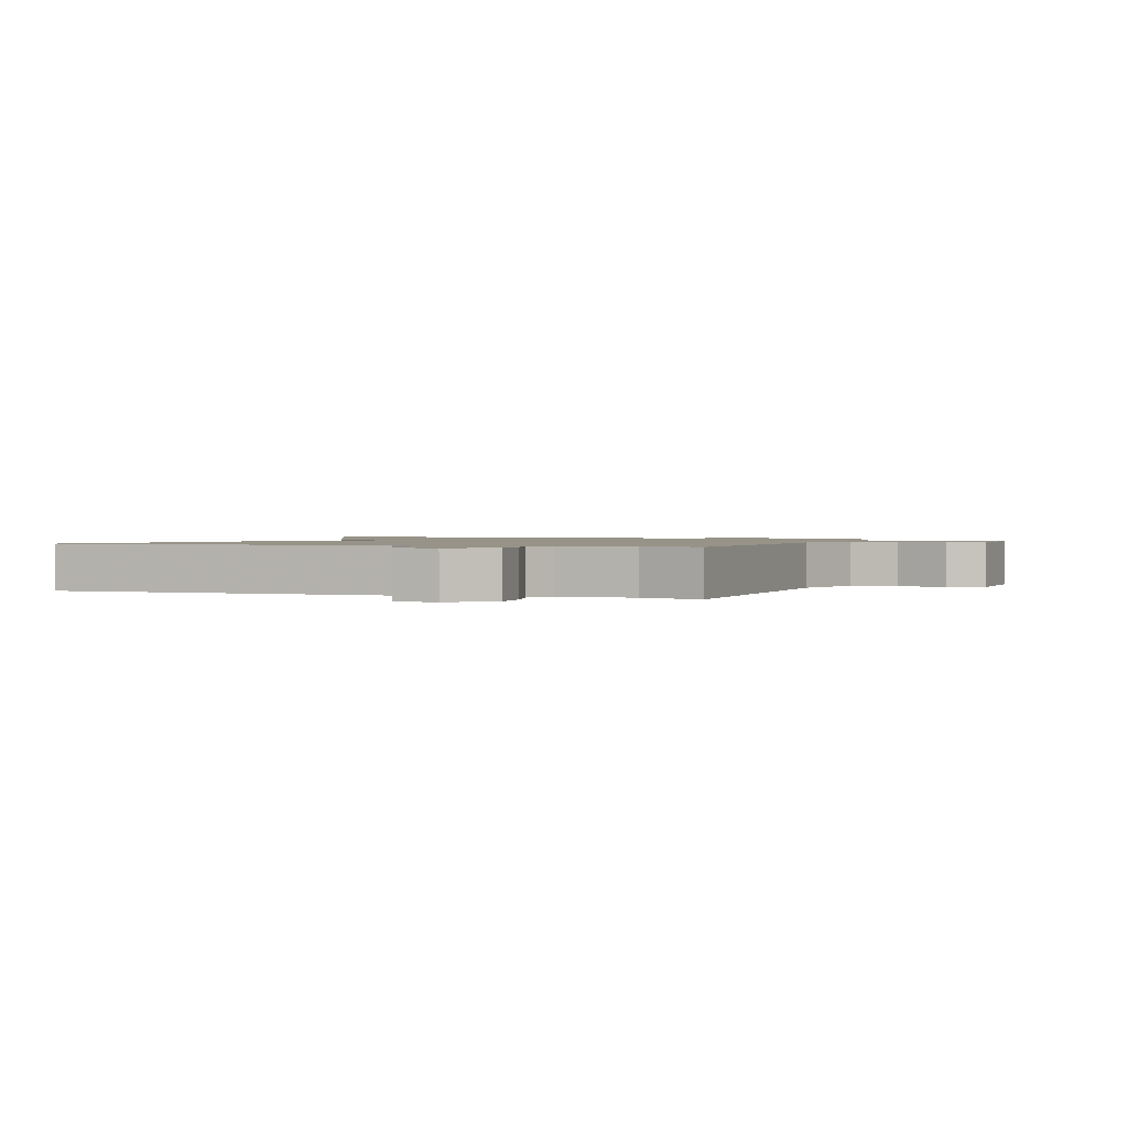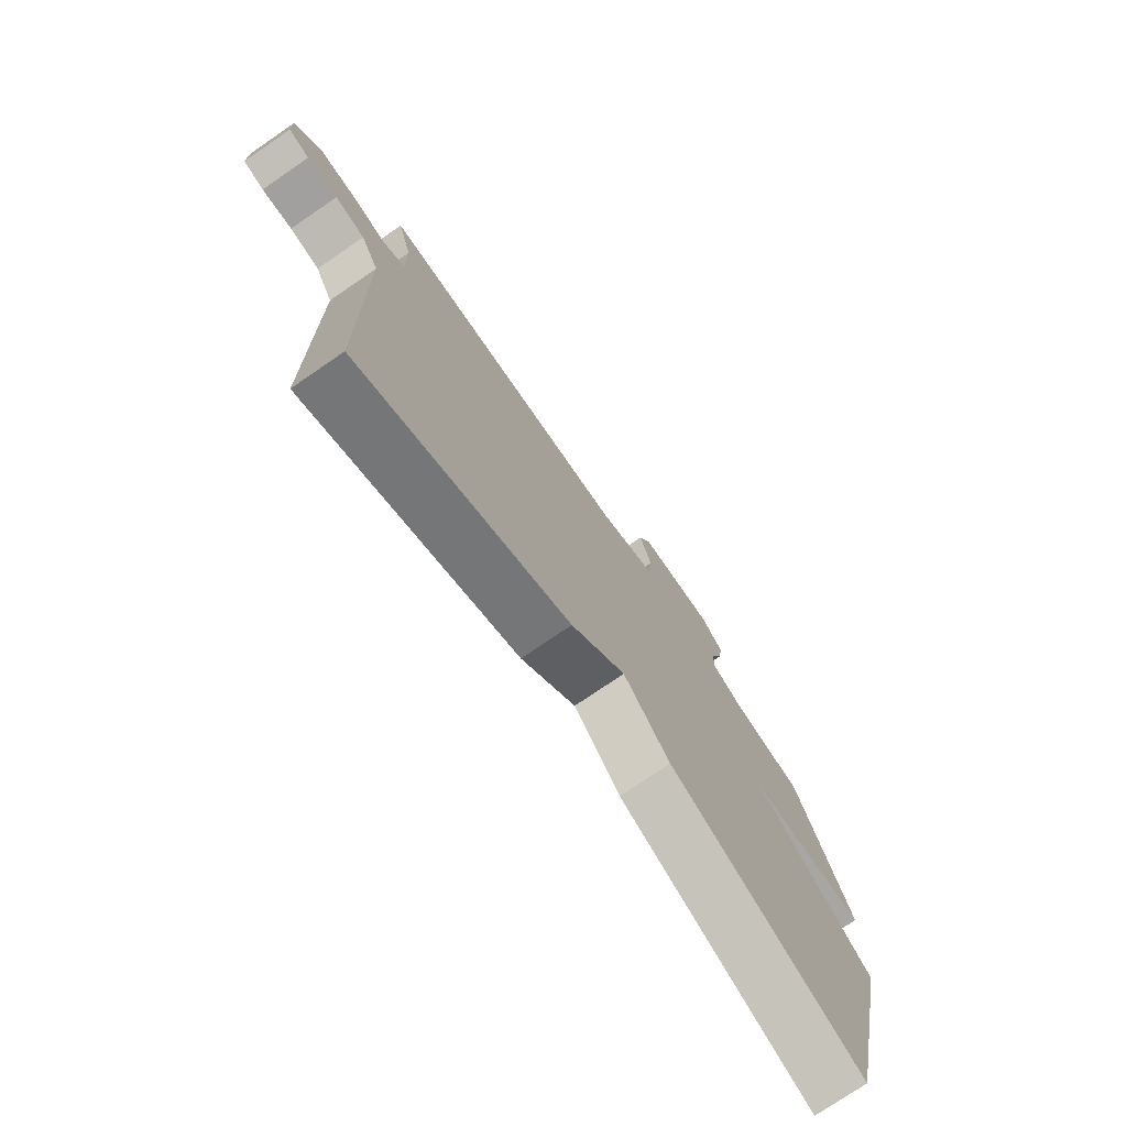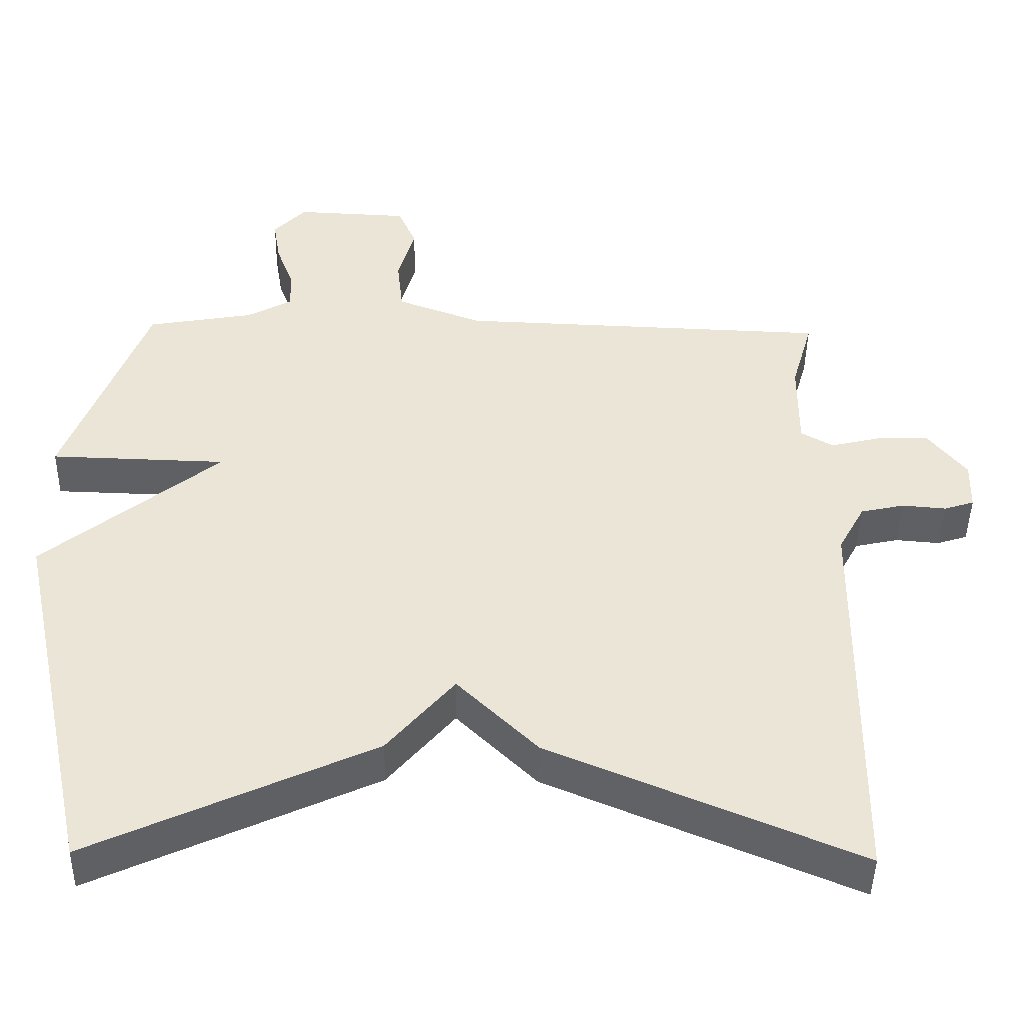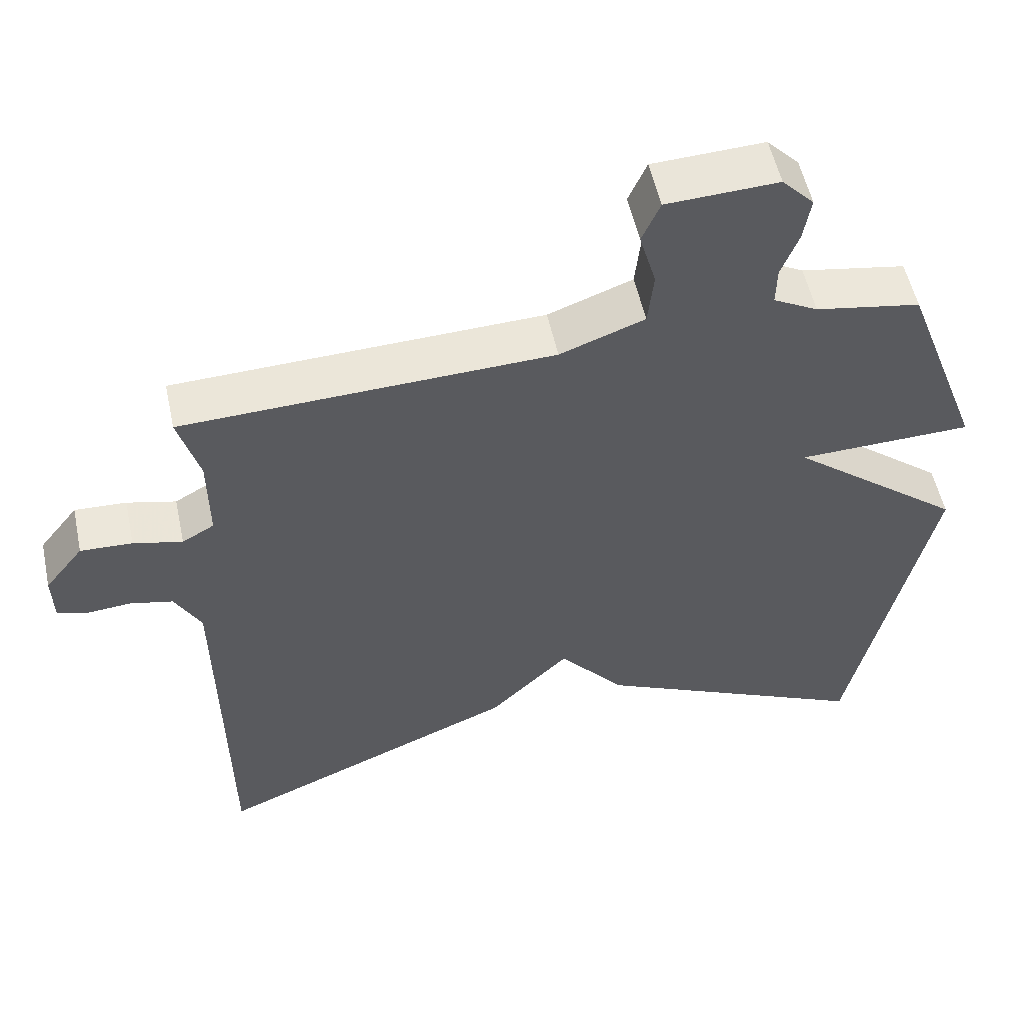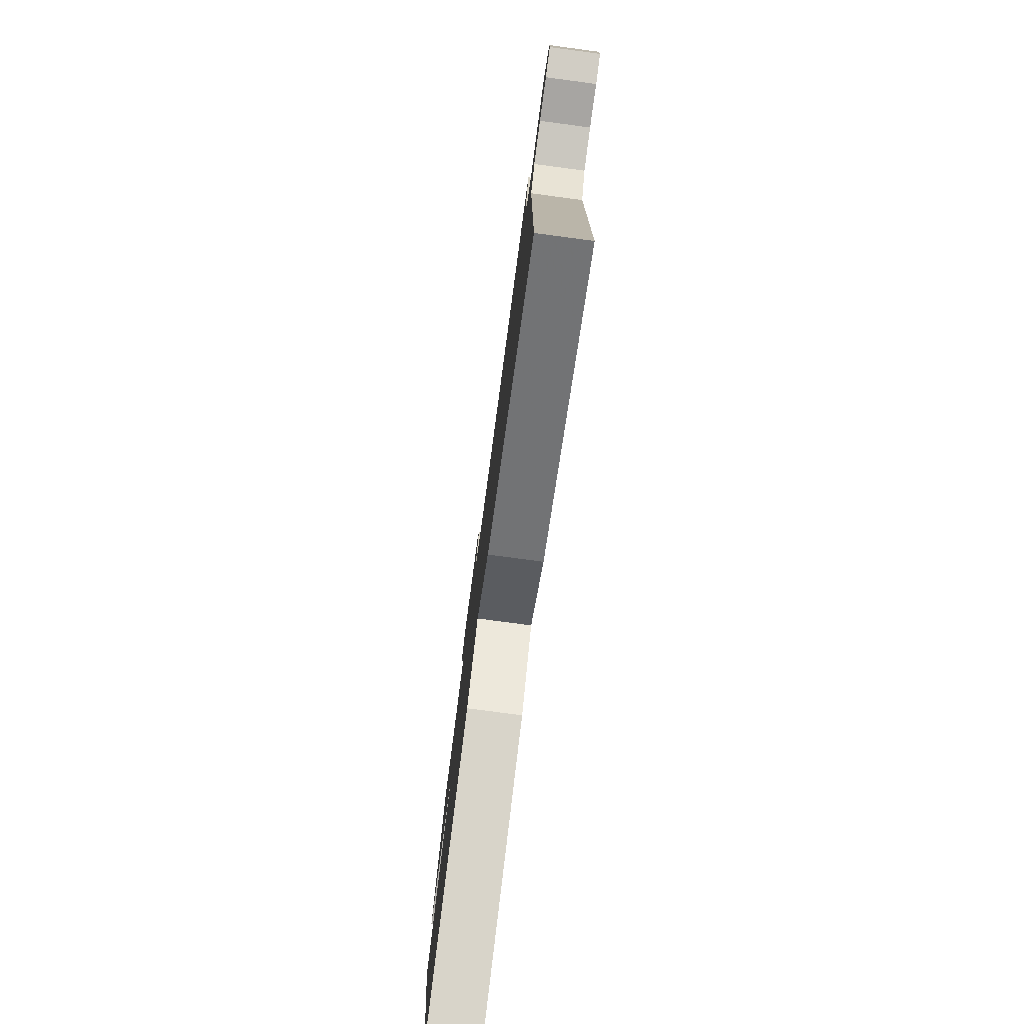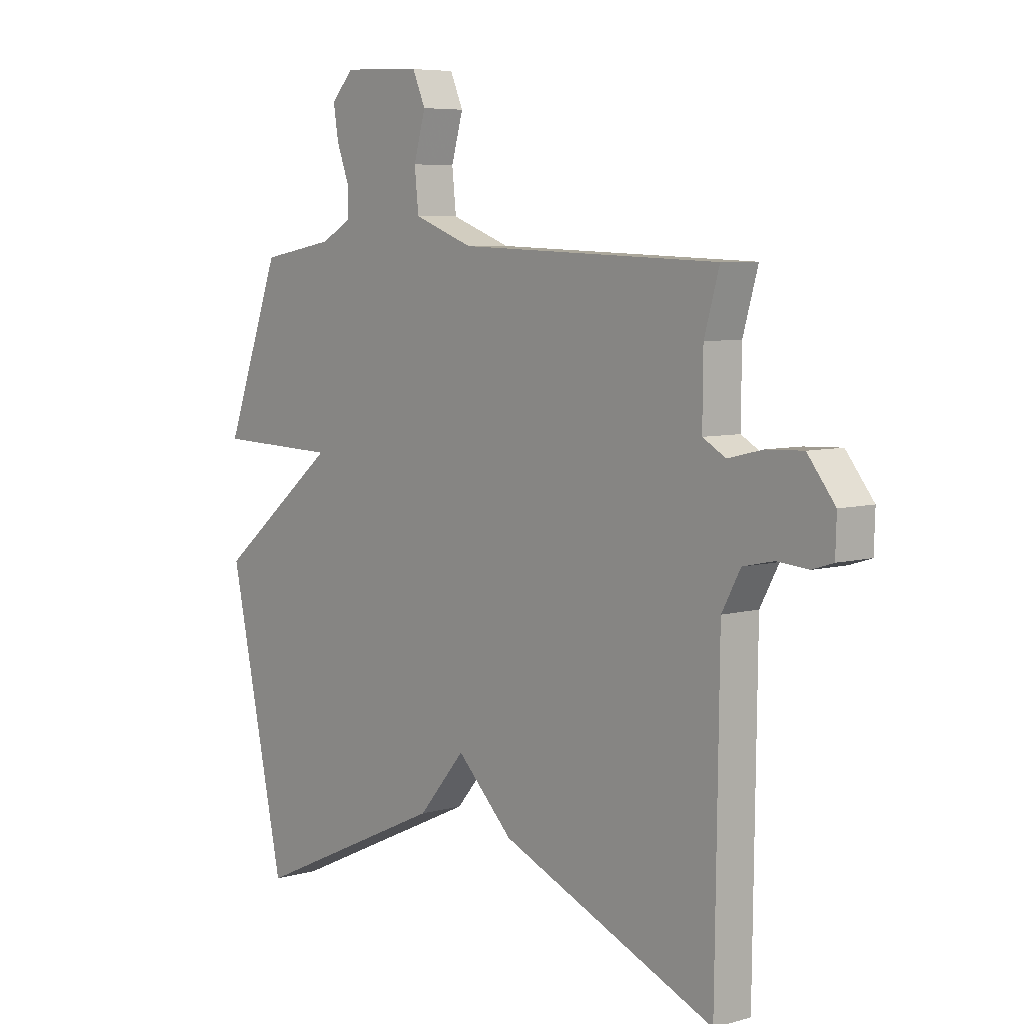
<metadata>
{"format":"obj","ext":"obj","renderer":"f3d","projection":"perspective","resolution":1024,"background":"white","views":[{"elev":1.3,"azim":-70.4,"up":"+Y"},{"elev":-75.5,"azim":-55.6,"up":"+Z"},{"elev":-45.1,"azim":179.0,"up":"+Z"},{"elev":53.8,"azim":-12.0,"up":"+Z"},{"elev":-78.7,"azim":-97.6,"up":"+Z"},{"elev":6.3,"azim":-130.0,"up":"+Z"}]}
</metadata>
<code>
v 0.5 0.07 -0.5
v 0.118 0.07 -0.324
v 0.027 0.07 -0.217
v -0.082 0.07 -0.324
v -0.5 0.07 -0.5
v -0.507 0.07 0.049
v -0.543 0.07 0.115
v -0.602 0.07 0.128
v -0.662 0.07 0.123
v -0.703 0.07 0.136
v -0.705 0.07 0.203
v -0.652 0.07 0.27
v -0.581 0.07 0.267
v -0.514 0.07 0.251
v -0.47 0.07 0.276
v -0.471 0.07 0.399
v -0.5 0.07 0.5
v 0.007 0.07 0.519
v 0.123 0.07 0.562
v 0.131 0.07 0.637
v 0.108 0.07 0.717
v 0.133 0.07 0.774
v 0.286 0.07 0.781
v 0.33 0.07 0.735
v 0.32 0.07 0.674
v 0.296 0.07 0.611
v 0.295 0.07 0.558
v 0.356 0.07 0.525
v 0.5 0.07 0.5
v 0.61 0.07 0.207
v 0.371 0.07 0.2
v 0.61 0.07 0.007
v 0.5 0 -0.5
v 0.118 0 -0.324
v 0.027 0 -0.217
v -0.082 0 -0.324
v -0.5 0 -0.5
v -0.507 0 0.049
v -0.543 0 0.115
v -0.602 0 0.128
v -0.662 0 0.123
v -0.703 0 0.136
v -0.705 0 0.203
v -0.652 0 0.27
v -0.581 0 0.267
v -0.514 0 0.251
v -0.47 0 0.276
v -0.471 0 0.399
v -0.5 0 0.5
v 0.007 0 0.519
v 0.123 0 0.562
v 0.131 0 0.637
v 0.108 0 0.717
v 0.133 0 0.774
v 0.286 0 0.781
v 0.33 0 0.735
v 0.32 0 0.674
v 0.296 0 0.611
v 0.295 0 0.558
v 0.356 0 0.525
v 0.5 0 0.5
v 0.61 0 0.207
v 0.371 0 0.2
v 0.61 0 0.007
f 1 2 3
f 32 1 3
f 31 32 3
f 28 29 30 31
f 4 5 6
f 3 4 6
f 31 3 6
f 28 31 6
f 27 28 6
f 26 27 6 7
f 24 25 26
f 23 24 26
f 22 23 26
f 21 22 26
f 20 21 26
f 19 20 26
f 26 7 8
f 19 26 8
f 18 19 8
f 16 17 18
f 15 16 18
f 8 9 10
f 18 8 10
f 15 18 10
f 14 15 10
f 12 13 14
f 11 12 14
f 10 11 14
f 35 34 33
f 35 33 64
f 35 64 63
f 63 62 61 60
f 38 37 36
f 38 36 35
f 38 35 63
f 38 63 60
f 38 60 59
f 39 38 59 58
f 58 57 56
f 58 56 55
f 58 55 54
f 58 54 53
f 58 53 52
f 58 52 51
f 40 39 58
f 40 58 51
f 40 51 50
f 50 49 48
f 50 48 47
f 42 41 40
f 42 40 50
f 42 50 47
f 42 47 46
f 46 45 44
f 46 44 43
f 46 43 42
f 1 33 34 2
f 2 34 35 3
f 3 35 36 4
f 4 36 37 5
f 5 37 38 6
f 6 38 39 7
f 7 39 40 8
f 8 40 41 9
f 9 41 42 10
f 10 42 43 11
f 11 43 44 12
f 12 44 45 13
f 13 45 46 14
f 14 46 47 15
f 15 47 48 16
f 16 48 49 17
f 17 49 50 18
f 18 50 51 19
f 19 51 52 20
f 20 52 53 21
f 21 53 54 22
f 22 54 55 23
f 23 55 56 24
f 24 56 57 25
f 25 57 58 26
f 26 58 59 27
f 27 59 60 28
f 28 60 61 29
f 29 61 62 30
f 30 62 63 31
f 31 63 64 32
f 32 64 33 1

</code>
